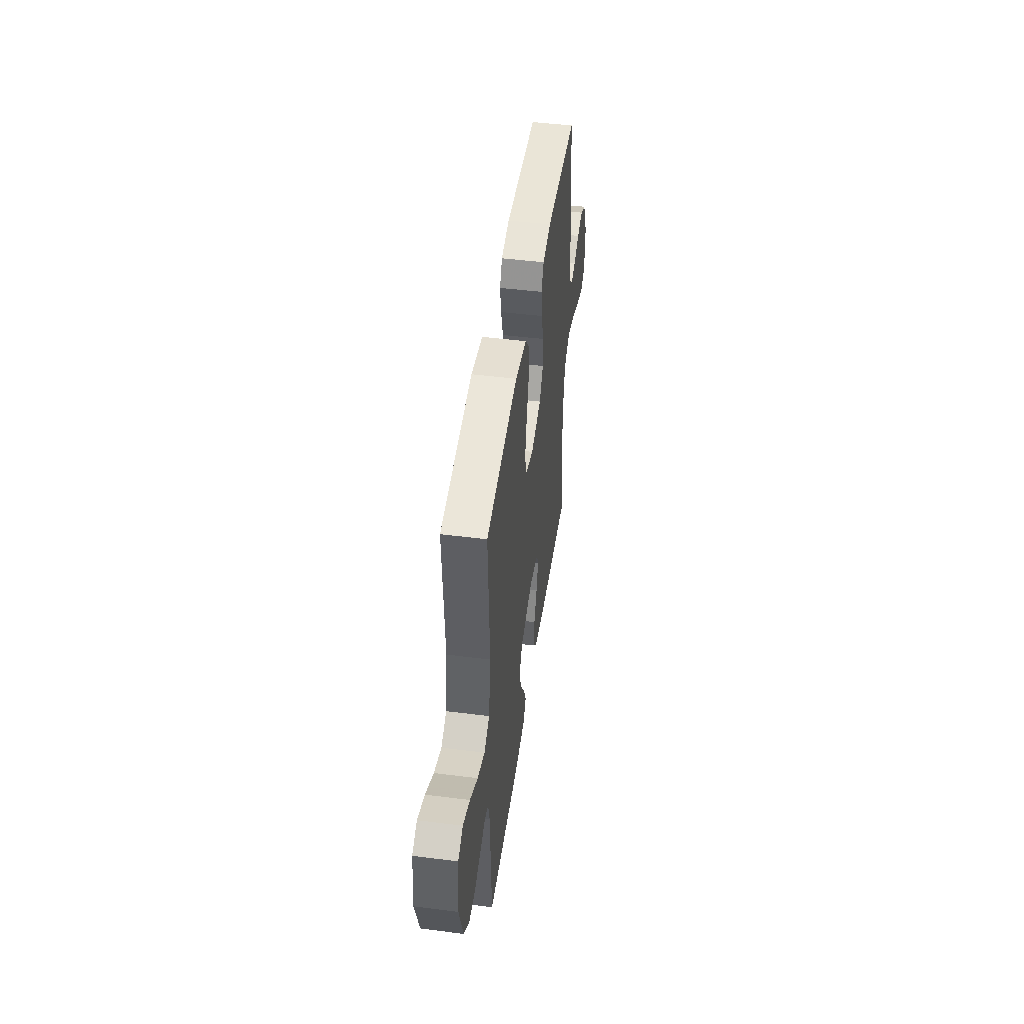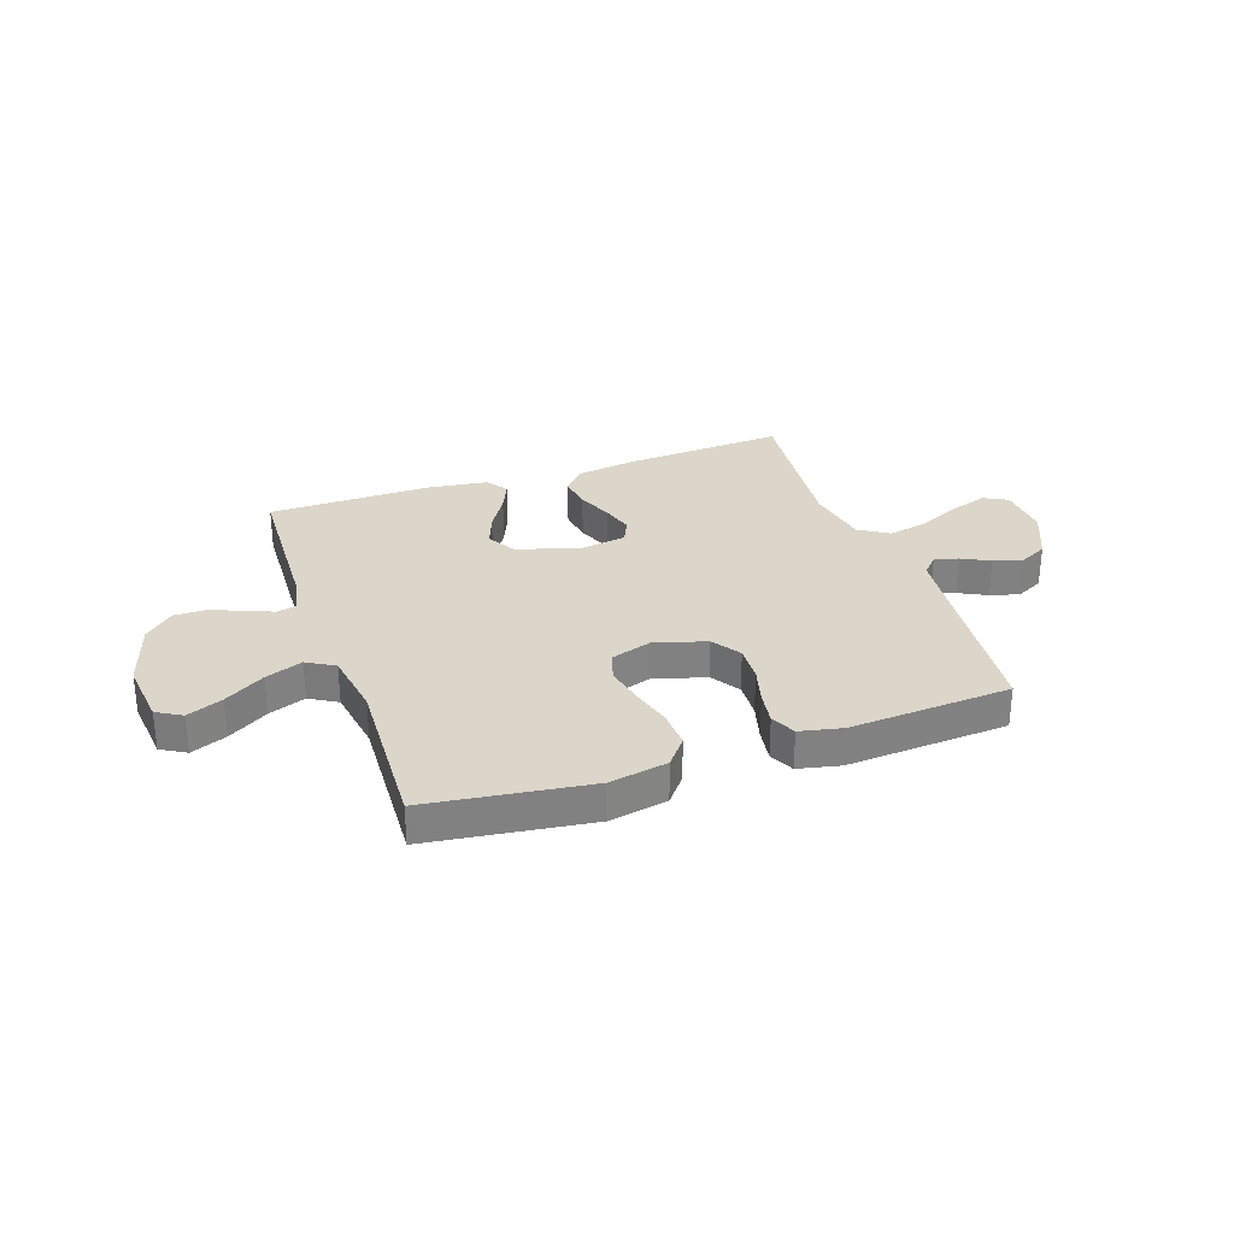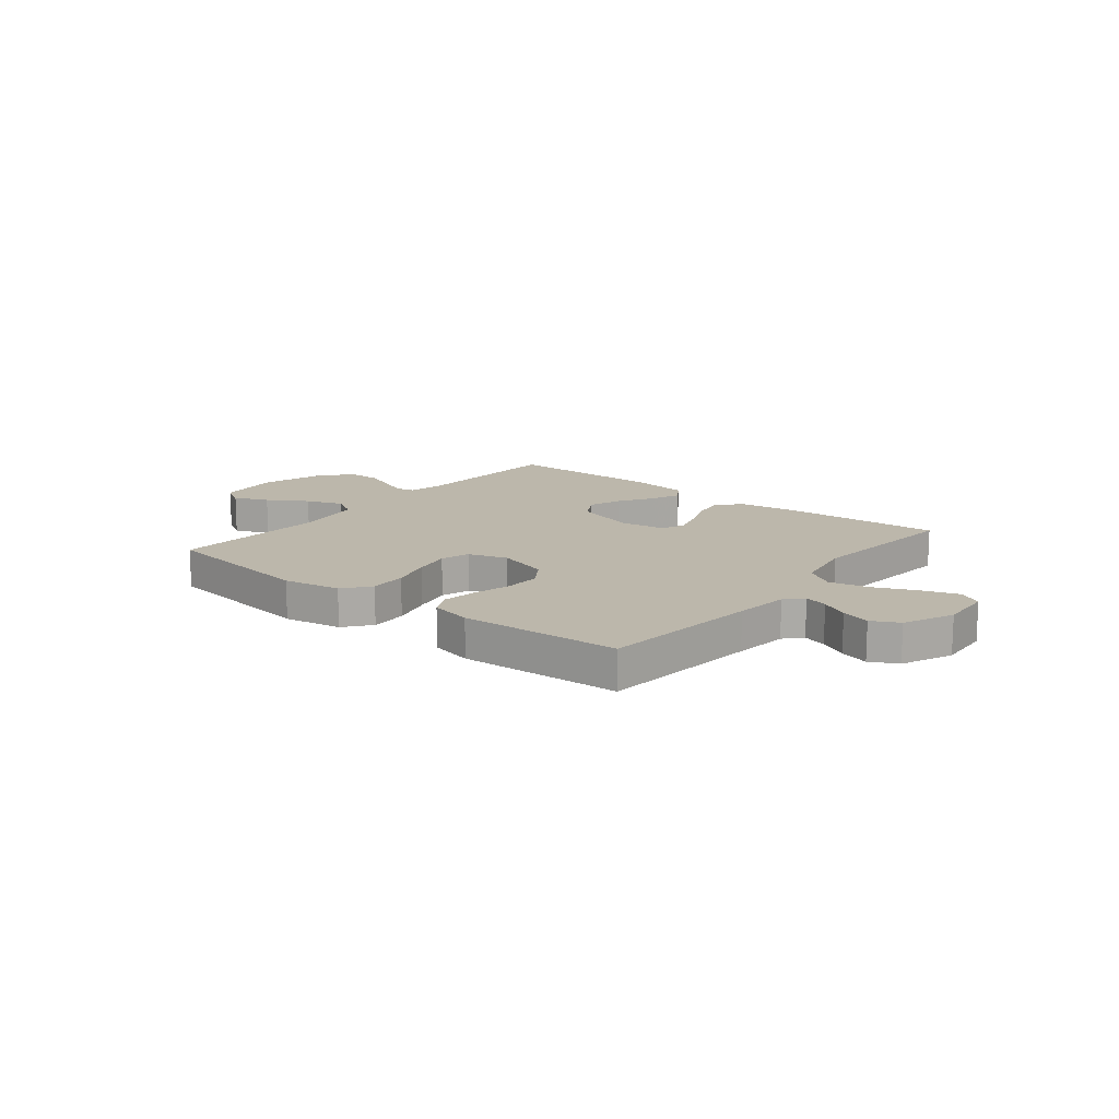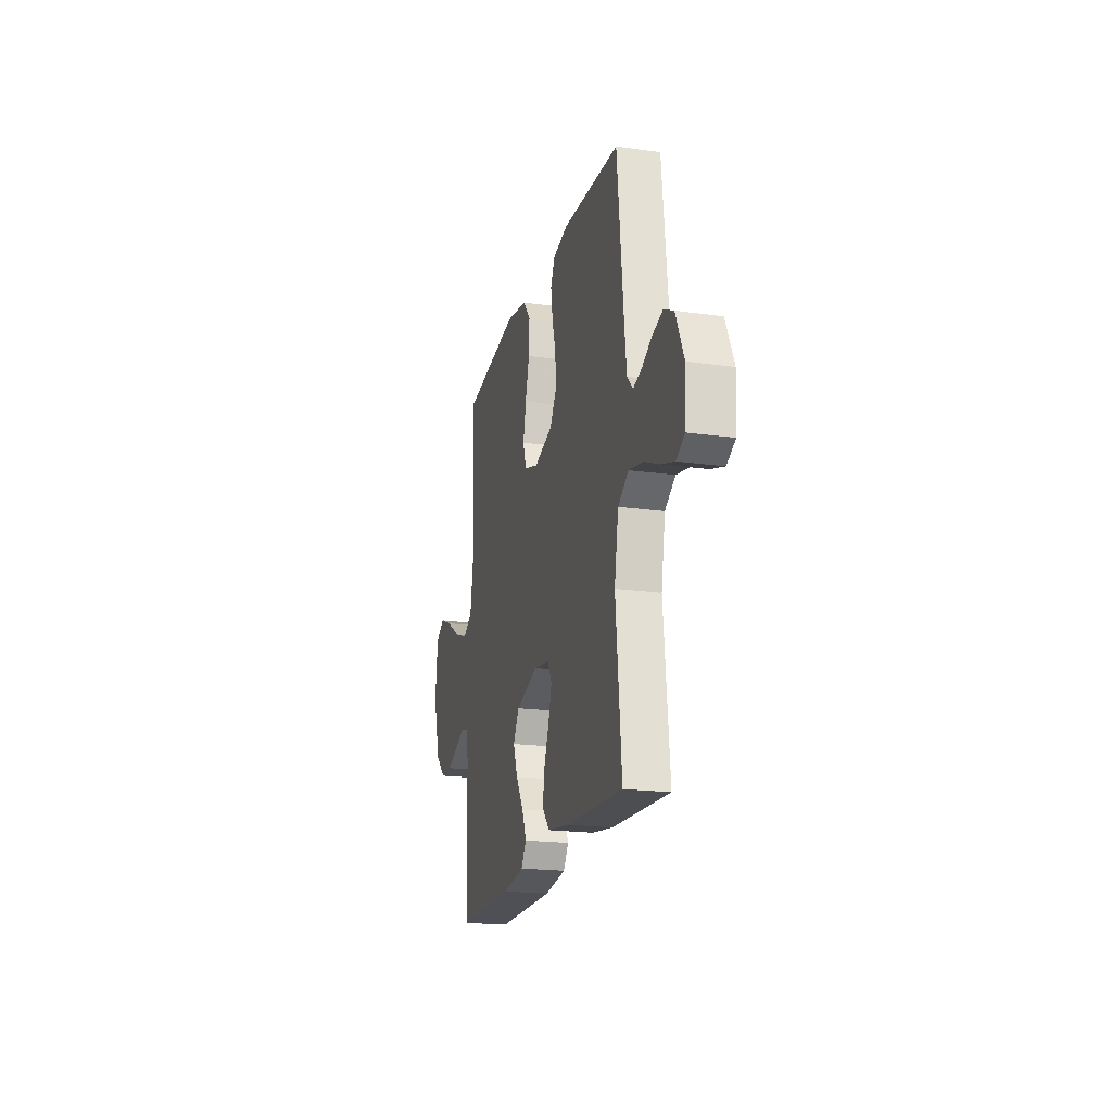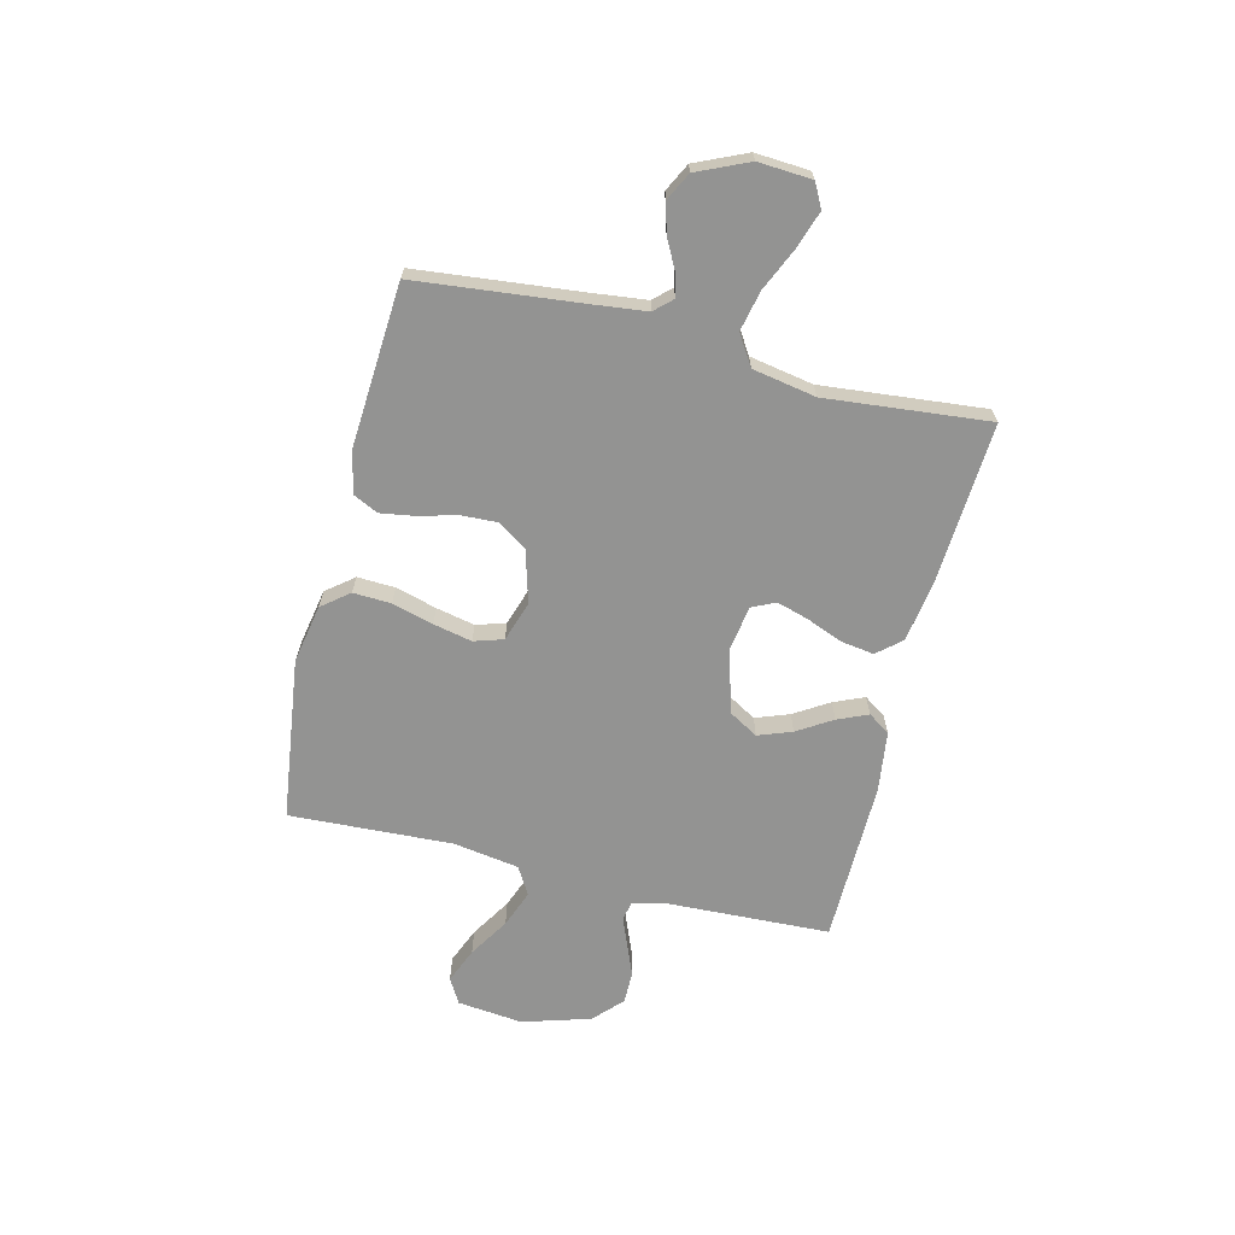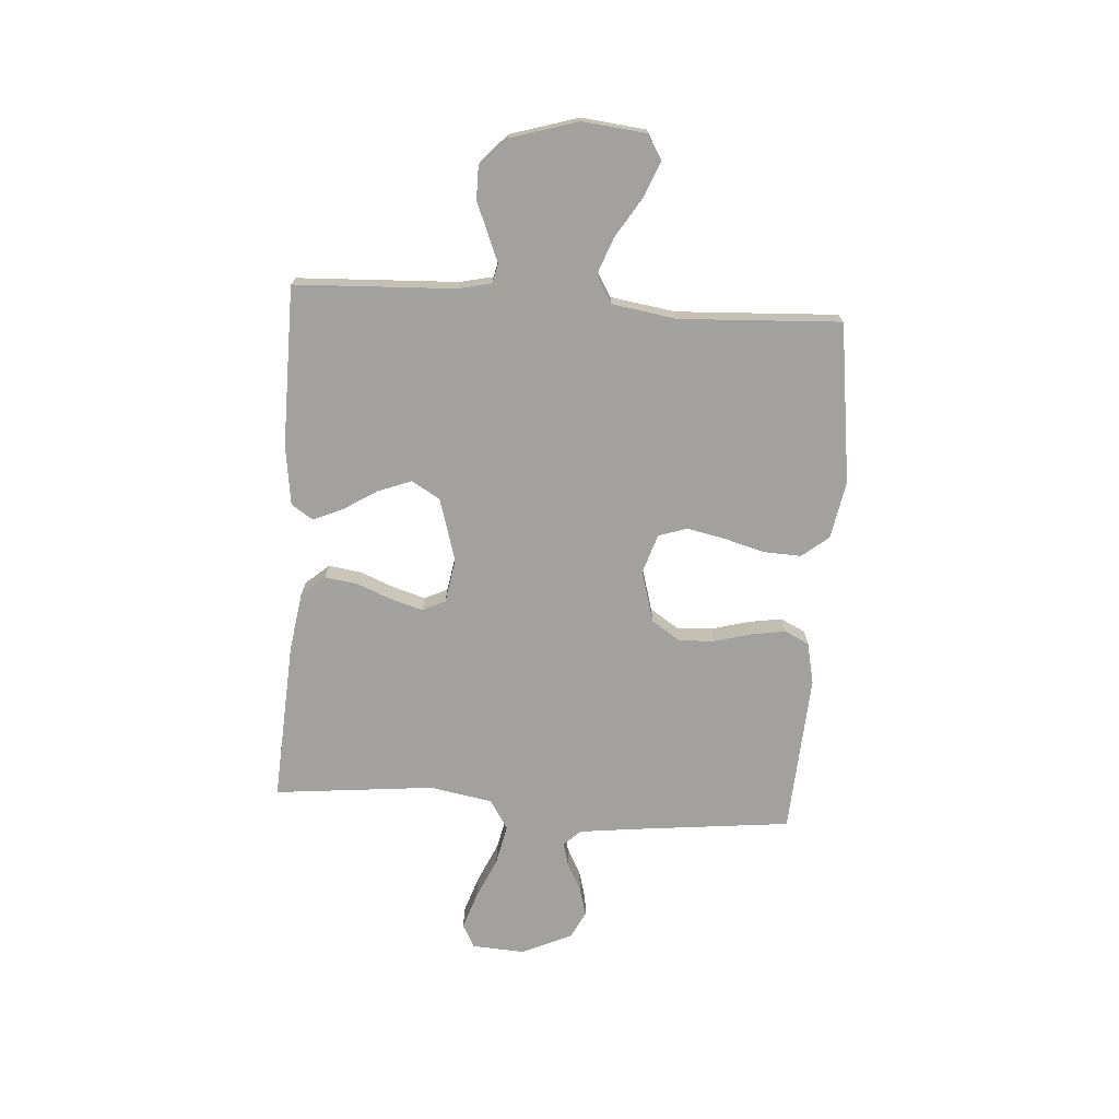
<metadata>
{"format":"obj","ext":"obj","renderer":"f3d","projection":"perspective","resolution":1024,"background":"white","views":[{"elev":47.4,"azim":-81.8,"up":"+Z"},{"elev":29.9,"azim":-19.1,"up":"+Y"},{"elev":14.5,"azim":38.8,"up":"+Y"},{"elev":-19.9,"azim":75.6,"up":"+Z"},{"elev":-66.6,"azim":76.1,"up":"+Y"},{"elev":-72.1,"azim":-93.9,"up":"+Y"}]}
</metadata>
<code>
v -0.5 0.07 -0.5
v -0.513 0.07 -0.2
v -0.527 0.07 -0.138
v -0.563 0.07 -0.13
v -0.614 0.07 -0.151
v -0.673 0.07 -0.175
v -0.733 0.07 -0.175
v -0.785 0.07 -0.126
v -0.823 0.07 0
v -0.81 0.07 0.12
v -0.764 0.07 0.147
v -0.698 0.07 0.12
v -0.624 0.07 0.074
v -0.555 0.07 0.048
v -0.504 0.07 0.078
v -0.485 0.07 0.2
v -0.5 0.07 0.5
v -0.2 0.07 0.54
v -0.092 0.07 0.52
v -0.052 0.07 0.47
v -0.055 0.07 0.4
v -0.076 0.07 0.324
v -0.091 0.07 0.253
v -0.074 0.07 0.199
v 0 0.07 0.175
v 0.097 0.07 0.203
v 0.132 0.07 0.256
v 0.129 0.07 0.323
v 0.11 0.07 0.393
v 0.1 0.07 0.456
v 0.122 0.07 0.502
v 0.2 0.07 0.519
v 0.5 0.07 0.5
v 0.532 0.07 0.2
v 0.544 0.07 0.098
v 0.574 0.07 0.066
v 0.618 0.07 0.078
v 0.67 0.07 0.105
v 0.724 0.07 0.12
v 0.775 0.07 0.094
v 0.817 0.07 0
v 0.811 0.07 -0.099
v 0.767 0.07 -0.122
v 0.698 0.07 -0.099
v 0.62 0.07 -0.064
v 0.546 0.07 -0.048
v 0.491 0.07 -0.083
v 0.47 0.07 -0.2
v 0.5 0.07 -0.5
v 0.2 0.07 -0.482
v 0.089 0.07 -0.465
v 0.051 0.07 -0.421
v 0.06 0.07 -0.36
v 0.086 0.07 -0.295
v 0.104 0.07 -0.235
v 0.084 0.07 -0.192
v 0 0.07 -0.178
v -0.117 0.07 -0.213
v -0.148 0.07 -0.266
v -0.125 0.07 -0.328
v -0.085 0.07 -0.392
v -0.061 0.07 -0.448
v -0.088 0.07 -0.488
v -0.2 0.07 -0.503
v -0.5 0 -0.5
v -0.513 0 -0.2
v -0.527 0 -0.138
v -0.563 0 -0.13
v -0.614 0 -0.151
v -0.673 0 -0.175
v -0.733 0 -0.175
v -0.785 0 -0.126
v -0.823 0 0
v -0.81 0 0.12
v -0.764 0 0.147
v -0.698 0 0.12
v -0.624 0 0.074
v -0.555 0 0.048
v -0.504 0 0.078
v -0.485 0 0.2
v -0.5 0 0.5
v -0.2 0 0.54
v -0.092 0 0.52
v -0.052 0 0.47
v -0.055 0 0.4
v -0.076 0 0.324
v -0.091 0 0.253
v -0.074 0 0.199
v 0 0 0.175
v 0.097 0 0.203
v 0.132 0 0.256
v 0.129 0 0.323
v 0.11 0 0.393
v 0.1 0 0.456
v 0.122 0 0.502
v 0.2 0 0.519
v 0.5 0 0.5
v 0.532 0 0.2
v 0.544 0 0.098
v 0.574 0 0.066
v 0.618 0 0.078
v 0.67 0 0.105
v 0.724 0 0.12
v 0.775 0 0.094
v 0.817 0 0
v 0.811 0 -0.099
v 0.767 0 -0.122
v 0.698 0 -0.099
v 0.62 0 -0.064
v 0.546 0 -0.048
v 0.491 0 -0.083
v 0.47 0 -0.2
v 0.5 0 -0.5
v 0.2 0 -0.482
v 0.089 0 -0.465
v 0.051 0 -0.421
v 0.06 0 -0.36
v 0.086 0 -0.295
v 0.104 0 -0.235
v 0.084 0 -0.192
v 0 0 -0.178
v -0.117 0 -0.213
v -0.148 0 -0.266
v -0.125 0 -0.328
v -0.085 0 -0.392
v -0.061 0 -0.448
v -0.088 0 -0.488
v -0.2 0 -0.503
f 63 64 1 2
f 60 61 62 63
f 59 60 63 2
f 58 59 2 3
f 57 58 3 4
f 51 52 53 54
f 51 54 55
f 48 49 50 51
f 47 48 51 55
f 46 47 55 56
f 42 43 44 45
f 42 45 46
f 41 42 46
f 40 41 46
f 37 38 39 40
f 36 37 40 46
f 35 36 46 56
f 31 32 33 34
f 28 29 30 31
f 27 28 31 34
f 26 27 34 35
f 19 20 21 22
f 19 22 23
f 16 17 18 19
f 15 16 19 23
f 14 15 23 24
f 10 11 12 13
f 10 13 14
f 9 10 14
f 8 9 14
f 4 5 6 7
f 4 7 8 14
f 26 35 56 57
f 25 26 57 4
f 4 14 24 25
f 66 65 128 127
f 127 126 125 124
f 66 127 124 123
f 67 66 123 122
f 68 67 122 121
f 118 117 116 115
f 119 118 115
f 115 114 113 112
f 119 115 112 111
f 120 119 111 110
f 109 108 107 106
f 110 109 106
f 110 106 105
f 110 105 104
f 104 103 102 101
f 110 104 101 100
f 120 110 100 99
f 98 97 96 95
f 95 94 93 92
f 98 95 92 91
f 99 98 91 90
f 86 85 84 83
f 87 86 83
f 83 82 81 80
f 87 83 80 79
f 88 87 79 78
f 77 76 75 74
f 78 77 74
f 78 74 73
f 78 73 72
f 71 70 69 68
f 78 72 71 68
f 121 120 99 90
f 68 121 90 89
f 89 88 78 68
f 1 65 66 2
f 2 66 67 3
f 3 67 68 4
f 4 68 69 5
f 5 69 70 6
f 6 70 71 7
f 7 71 72 8
f 8 72 73 9
f 9 73 74 10
f 10 74 75 11
f 11 75 76 12
f 12 76 77 13
f 13 77 78 14
f 14 78 79 15
f 15 79 80 16
f 16 80 81 17
f 17 81 82 18
f 18 82 83 19
f 19 83 84 20
f 20 84 85 21
f 21 85 86 22
f 22 86 87 23
f 23 87 88 24
f 24 88 89 25
f 25 89 90 26
f 26 90 91 27
f 27 91 92 28
f 28 92 93 29
f 29 93 94 30
f 30 94 95 31
f 31 95 96 32
f 32 96 97 33
f 33 97 98 34
f 34 98 99 35
f 35 99 100 36
f 36 100 101 37
f 37 101 102 38
f 38 102 103 39
f 39 103 104 40
f 40 104 105 41
f 41 105 106 42
f 42 106 107 43
f 43 107 108 44
f 44 108 109 45
f 45 109 110 46
f 46 110 111 47
f 47 111 112 48
f 48 112 113 49
f 49 113 114 50
f 50 114 115 51
f 51 115 116 52
f 52 116 117 53
f 53 117 118 54
f 54 118 119 55
f 55 119 120 56
f 56 120 121 57
f 57 121 122 58
f 58 122 123 59
f 59 123 124 60
f 60 124 125 61
f 61 125 126 62
f 62 126 127 63
f 63 127 128 64
f 64 128 65 1

</code>
